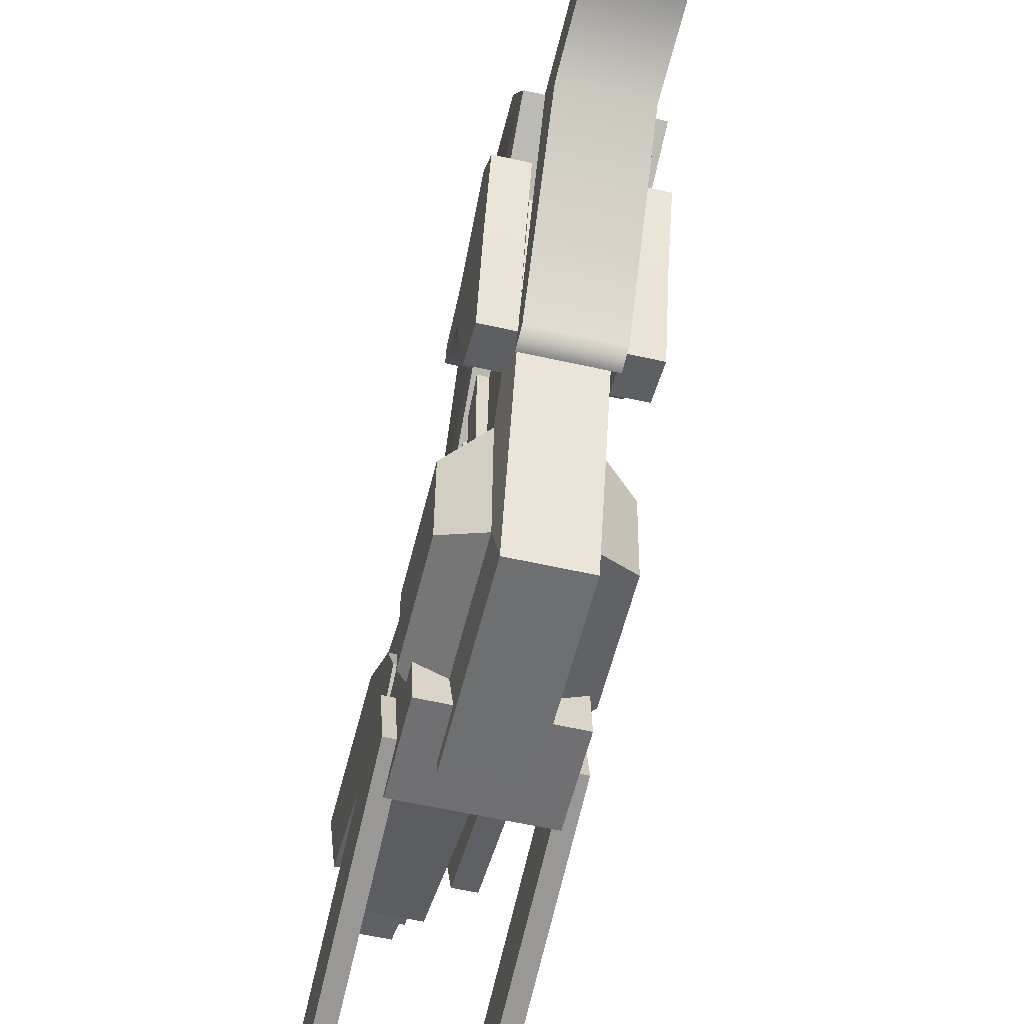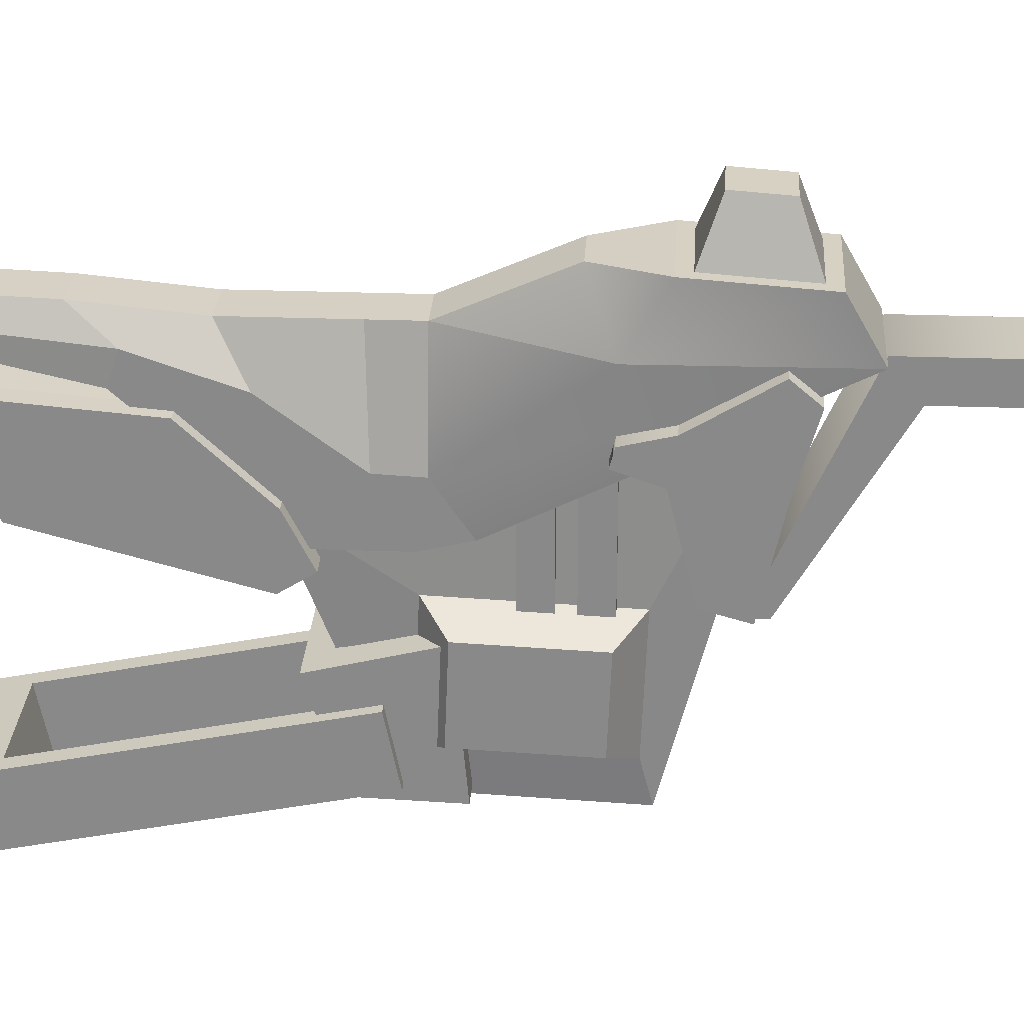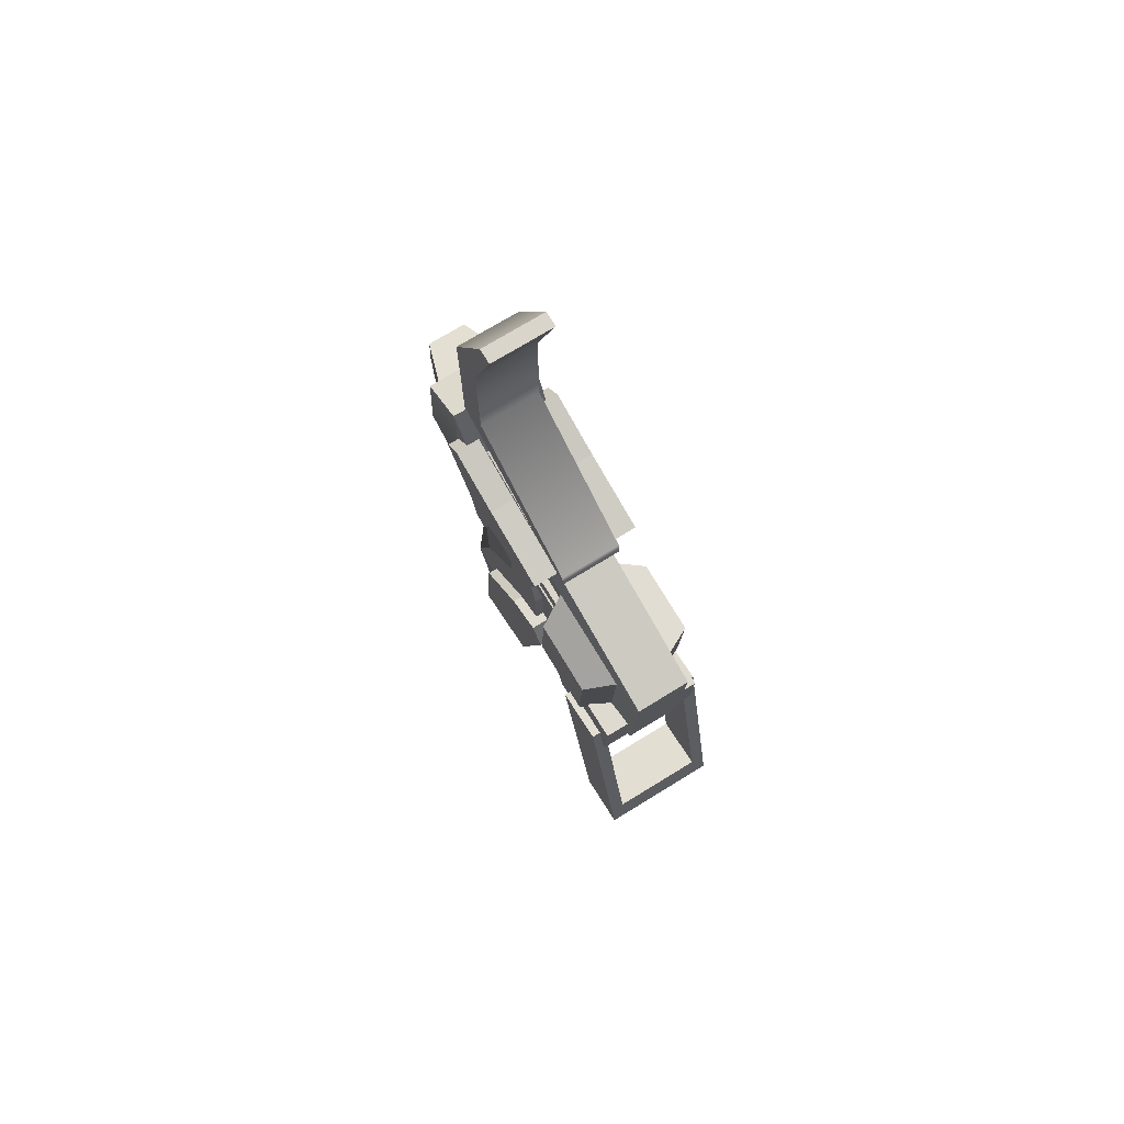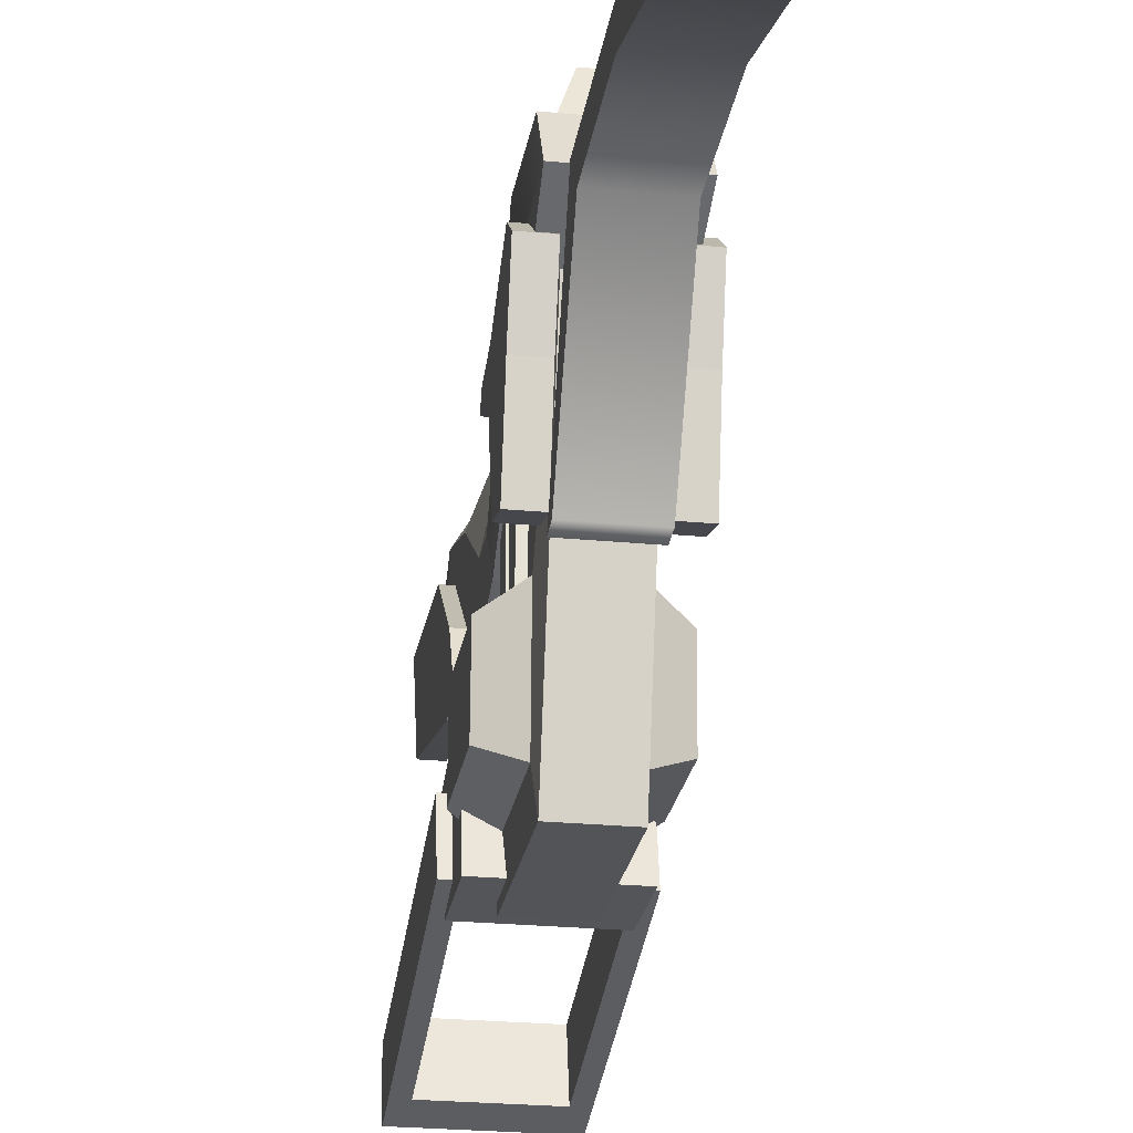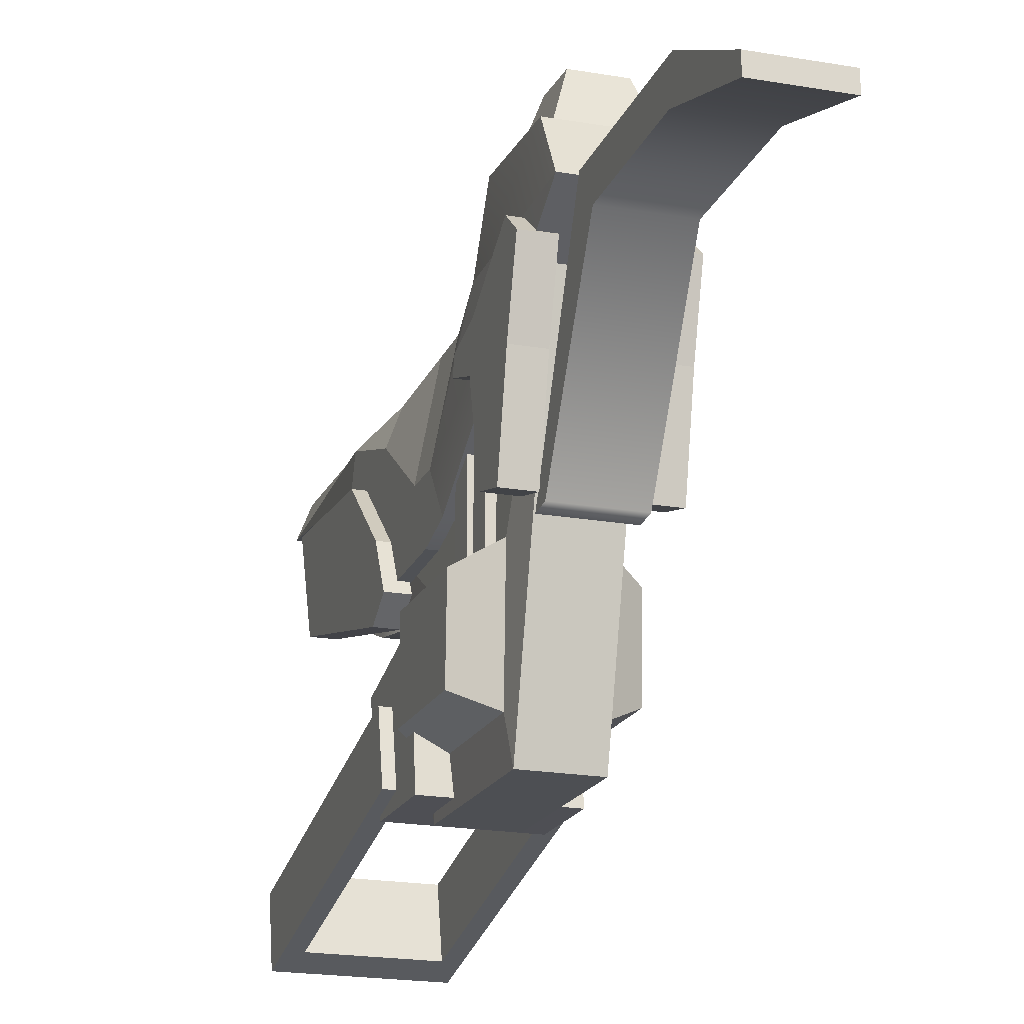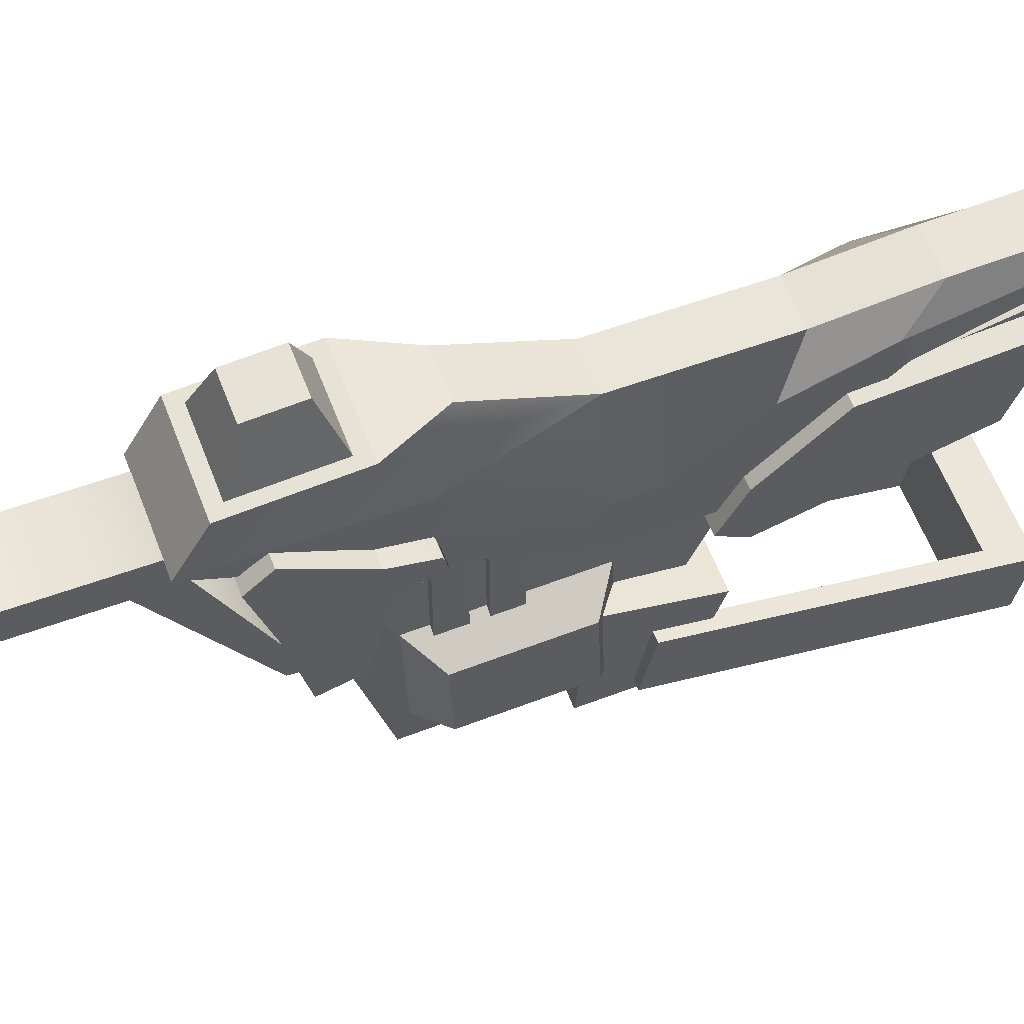
<metadata>
{"format":"obj","ext":"obj","renderer":"f3d","projection":"perspective","resolution":1024,"background":"white","views":[{"elev":-56.9,"azim":-13.3,"up":"+Y"},{"elev":26.3,"azim":-86.6,"up":"+Y"},{"elev":74.3,"azim":-31.4,"up":"+Z"},{"elev":-25.9,"azim":-8.6,"up":"+Y"},{"elev":-20.0,"azim":-17.8,"up":"+Y"},{"elev":58.5,"azim":69.4,"up":"+Y"}]}
</metadata>
<code>
v 0.05037 1.206 -0.8249
v 0.05336 1.493 -1.575
v 0.05037 1.413 -0.7837
v 0.05336 1.598 -1.558
v -0.05037 1.413 -0.7838
v -0.05336 1.598 -1.558
v -0.05037 1.206 -0.8249
v -0.05336 1.493 -1.575
v -0.04015 1.506 -1.573
v 0.04015 1.506 -1.573
v -0.04015 1.585 -1.56
v 0.04015 1.585 -1.56
v -0.05336 1.482 -1.51
v -0.05336 1.587 -1.493
v 0.05336 1.587 -1.493
v 0.05336 1.482 -1.51
v -0.08906 1.447 -1.516
v -0.08906 1.623 -1.487
v 0.08906 1.623 -1.487
v 0.08906 1.447 -1.516
v -0.08906 1.208 -0.9238
v -0.08906 1.486 -0.8511
v 0.08906 1.486 -0.8511
v 0.08906 1.208 -0.9238
v -0.05037 1.206 -0.4493
v 0.05037 1.206 -0.4493
v 0.05037 1.298 -0.4082
v -0.05037 1.298 -0.4082
v 0.1121 1.502 1.446
v 0.1121 1.095 0.2951
v 0.1121 1.556 1.446
v -0.1121 1.556 1.446
v -0.1121 1.502 1.446
v -0.1121 1.095 0.2951
v 0.1121 1.723 1.112
v 0.1121 1.613 1.089
v -0.1121 1.613 1.089
v -0.1121 1.723 1.112
v -0.1121 1.613 0.6607
v 0.1121 1.613 0.6607
v 0.1121 1.723 0.5807
v -0.1121 1.723 0.5807
v -0.1121 1.1 0.3585
v 0.1121 1.1 0.3585
v 0.2204 0.7038 -0.4357
v 0.2204 0.5032 -1.408
v 0.2204 0.9018 -0.4765
v 0.2204 0.7012 -1.448
v -0.2204 0.9018 -0.4765
v -0.2204 0.7012 -1.448
v -0.2204 0.7038 -0.4357
v -0.2204 0.5032 -1.408
v 0.1698 0.877 -0.5964
v 0.1698 0.7259 -1.328
v -0.1698 0.7259 -1.328
v -0.1698 0.877 -0.5964
v -0.1698 0.6791 -0.5556
v -0.1698 0.528 -1.288
v 0.1698 0.528 -1.288
v 0.1698 0.6791 -0.5556
v 0.2008 1.571 0.1502
v 0.2008 1.417 0.3843
v 0.2008 1.705 0.3744
v 0.2008 1.641 0.4495
v 0.1112 1.705 0.3744
v 0.1112 1.641 0.4495
v 0.1112 1.571 0.1502
v 0.1112 1.417 0.3843
v 0.1112 1.165 0.1993
v 0.1112 1.132 0.3211
v 0.2008 1.132 0.3211
v 0.2008 1.165 0.1993
v 0.2008 1.541 0.02032
v 0.1112 1.541 0.02032
v 0.1112 1.489 0.006683
v 0.2008 1.489 0.006683
v 0.1112 1.447 0.1291
v 0.2008 1.447 0.1291
v -0.2008 1.571 0.1502
v -0.2008 1.417 0.3843
v -0.2008 1.705 0.3744
v -0.2008 1.641 0.4495
v -0.1112 1.705 0.3744
v -0.1112 1.641 0.4495
v -0.1112 1.571 0.1502
v -0.1112 1.417 0.3843
v -0.1112 1.165 0.1993
v -0.1112 1.132 0.3211
v -0.2008 1.132 0.3211
v -0.2008 1.165 0.1993
v -0.2008 1.541 0.02032
v -0.1112 1.541 0.02031
v -0.1112 1.489 0.006683
v -0.2008 1.489 0.006683
v -0.1112 1.447 0.1291
v -0.2008 1.447 0.1291
v -0.1738 1.314 -1.29
v -0.1738 1.363 -0.6909
v -0.1738 1.609 -1.395
v -0.1738 1.569 -0.9142
v -0.1076 1.609 -1.395
v -0.1076 1.569 -0.9142
v -0.1076 1.314 -1.29
v -0.1076 1.363 -0.6909
v -0.1076 1.159 -0.7044
v -0.1076 1.215 -0.615
v -0.1738 1.215 -0.615
v -0.1738 1.159 -0.7044
v 0.1076 1.314 -1.29
v 0.1076 1.363 -0.6909
v 0.1076 1.609 -1.395
v 0.1076 1.569 -0.9142
v 0.1738 1.609 -1.395
v 0.1738 1.569 -0.9142
v 0.1738 1.314 -1.29
v 0.1738 1.363 -0.6909
v 0.1738 1.159 -0.7044
v 0.1738 1.215 -0.615
v 0.1076 1.215 -0.615
v 0.1076 1.159 -0.7044
v 0.1608 1.715 0.5786
v 0.07299 1.762 -0.3778
v 0.1608 1.883 0.4837
v 0.07299 1.903 -0.05352
v -0.1608 1.883 0.4837
v -0.07299 1.903 -0.05352
v -0.1608 1.715 0.5786
v -0.07299 1.762 -0.3778
v -0.1369 1.282 -0.2752
v 0.1369 1.282 -0.2752
v 0.1369 1.251 -0.4065
v -0.1369 1.251 -0.4065
v 0.1369 1.251 -0.639
v -0.1369 1.251 -0.639
v -0.07299 1.791 -1.147
v 0.07299 1.791 -1.147
v 0.1369 1.617 -1.054
v -0.1369 1.617 -1.054
v -0.07299 1.812 -1.698
v 0.07299 1.812 -1.698
v -0.1369 1.428 -0.3778
v -0.1369 1.434 -0.501
v -0.1369 1.616 -0.7488
v -0.1369 1.709 -1.025
v -0.07299 1.768 -1.86
v 0.07299 1.768 -1.86
v 0.1369 1.709 -1.025
v 0.1369 1.616 -0.7488
v 0.1369 1.434 -0.501
v 0.1369 1.428 -0.3778
v 0.07299 1.762 -0.5133
v -0.07299 1.762 -0.5133
v 0.07299 1.762 -0.8335
v -0.07299 1.762 -0.8335
v -0.1369 1.492 -0.9028
v 0.1369 1.492 -0.9028
v -0.1608 1.711 0.02221
v -0.1608 1.908 0.1349
v 0.1608 1.908 0.1349
v 0.1608 1.711 0.02221
v 0.1245 1.886 0.4443
v 0.1245 1.906 0.1744
v -0.1245 1.906 0.1744
v -0.1245 1.886 0.4443
v 0.07002 2.055 0.3852
v 0.07002 2.066 0.2334
v -0.07002 2.066 0.2334
v -0.07002 2.055 0.3852
v -0.1001 0.6366 -0.4456
v -0.1001 0.6135 0.1136
v -0.1001 1.343 -0.7305
v -0.1001 1.758 0.4141
v 0.1001 1.343 -0.7305
v 0.1001 1.758 0.4141
v 0.1001 0.6366 -0.4456
v 0.1001 0.6135 0.1136
v -0.1105 0.7607 -0.4176
v -0.1105 0.7405 0.082
v -0.1105 1.113 0.09702
v -0.1105 1.133 -0.4026
v 0.1105 1.133 -0.4026
v 0.1105 1.113 0.09702
v 0.1105 0.7405 0.082
v 0.1105 0.7607 -0.4176
v -0.2139 0.8126 -0.3417
v -0.2139 0.7984 0.01052
v -0.2139 1.061 0.02111
v -0.2139 1.075 -0.3311
v 0.2139 1.075 -0.3311
v 0.2139 1.061 0.02111
v 0.2139 0.7984 0.01052
v 0.2139 0.8126 -0.3417
v 0.1334 1.083 -0.1908
v 0.1334 1.083 -0.1068
v 0.1334 1.494 -0.1908
v 0.1334 1.494 -0.1068
v 0.04944 1.494 -0.1908
v 0.04944 1.494 -0.1068
v 0.04944 1.083 -0.1908
v 0.04944 1.083 -0.1068
v 0.1334 1.083 -0.05808
v 0.1334 1.083 0.02592
v 0.1334 1.494 -0.05808
v 0.1334 1.494 0.02592
v 0.04944 1.494 -0.05808
v 0.04944 1.494 0.02592
v 0.04944 1.083 -0.05808
v 0.04944 1.083 0.02592
v -0.1334 1.083 -0.1908
v -0.1334 1.083 -0.1068
v -0.1334 1.494 -0.1908
v -0.1334 1.494 -0.1068
v -0.04944 1.494 -0.1908
v -0.04944 1.494 -0.1068
v -0.04944 1.083 -0.1908
v -0.04944 1.083 -0.1068
v -0.1334 1.083 -0.05808
v -0.1334 1.083 0.02592
v -0.1334 1.494 -0.05808
v -0.1334 1.494 0.02592
v -0.04944 1.494 -0.05808
v -0.04944 1.494 0.02592
v -0.04944 1.083 -0.05808
v -0.04944 1.083 0.02592
v -0.1888 0.6654 -0.5609
v -0.1888 0.6565 -0.2899
v -0.1888 0.9737 -0.6575
v -0.1888 1.055 -0.327
v 0.1888 0.9737 -0.6575
v 0.1888 1.055 -0.327
v 0.1888 0.6654 -0.5609
v 0.1888 0.6565 -0.2899
f 15 16 2 4
f 14 15 4 6
f 13 14 6 8
f 16 13 8 2
f 10 9 11 12
f 25 26 27 28
f 2 8 9 10
f 8 6 11 9
f 6 4 12 11
f 4 2 10 12
f 17 18 14 13
f 18 19 15 14
f 19 20 16 15
f 20 17 13 16
f 21 22 18 17
f 22 23 19 18
f 23 24 20 19
f 24 21 17 20
f 5 22 21 7
f 3 23 22 5
f 1 24 23 3
f 7 21 24 1
f 7 1 26 25
f 1 3 27 26
f 3 5 28 27
f 5 7 25 28
f 36 40 41 35
f 35 41 42 38
f 38 42 39 37
f 37 39 40 36
f 33 29 31 32
f 29 36 35 31
f 33 37 36 29
f 32 38 37 33
f 31 35 38 32
f 40 39 43 44
f 41 40 44 30
f 34 42 41 30
f 43 39 42 34
f 44 43 34 30
f 45 46 48 47
f 49 50 52 51
f 46 52 50 48
f 51 45 47 49
f 47 48 54 53
f 48 50 55 54
f 50 49 56 55
f 49 47 53 56
f 51 52 58 57
f 52 46 59 58
f 46 45 60 59
f 45 51 57 60
f 55 56 57 58
f 56 53 60 57
f 55 58 59 54
f 54 59 60 53
f 61 63 64 62
f 63 65 66 64
f 65 67 68 66
f 69 72 71 70
f 62 64 66 68
f 67 65 63 61
f 77 69 70 68 67 74 75
f 68 70 71 62
f 62 71 72 78 76 73 61
f 73 76 75 74
f 61 73 74 67
f 76 78 77 75
f 78 72 69 77
f 79 80 82 81
f 81 82 84 83
f 83 84 86 85
f 87 88 89 90
f 80 86 84 82
f 85 79 81 83
f 95 93 92 85 86 88 87
f 86 80 89 88
f 80 79 91 94 96 90 89
f 91 92 93 94
f 79 85 92 91
f 94 93 95 96
f 96 95 87 90
f 97 98 100 99
f 99 100 102 101
f 101 102 104 103
f 105 106 107 108
f 98 104 102 100
f 103 97 99 101
f 103 104 106 105
f 104 98 107 106
f 98 97 108 107
f 97 103 105 108
f 109 110 112 111
f 111 112 114 113
f 113 114 116 115
f 117 118 119 120
f 110 116 114 112
f 115 109 111 113
f 115 116 118 117
f 116 110 119 118
f 110 109 120 119
f 109 115 117 120
f 159 160 122 124
f 158 159 124 126
f 157 158 126 128
f 122 128 126 124
f 127 121 123 125
f 141 157 128
f 122 160 150
f 122 151 152 128
f 149 150 130 131
f 129 141 142 132
f 152 151 153 154
f 148 149 131 133
f 131 132 134 133
f 132 142 143 134
f 135 136 140 139
f 146 147 137
f 138 144 145
f 145 144 135 139
f 139 140 146 145
f 136 147 146 140
f 136 135 154 153
f 141 128 152 142
f 143 142 152 154
f 144 143 154 135
f 147 136 153 148
f 149 148 153 151
f 150 149 151 122
f 138 137 156 155
f 138 145 146 137
f 155 156 133 134
f 137 147 148 133 156
f 134 143 144 138 155
f 127 157 141 129
f 125 158 157 127
f 165 166 167 168
f 121 160 159 123
f 150 160 121 130
f 123 159 162 161
f 159 158 163 162
f 158 125 164 163
f 125 123 161 164
f 161 162 166 165
f 162 163 167 166
f 163 164 168 167
f 164 161 165 168
f 121 127 129 130
f 130 129 132 131
f 185 186 187 188
f 171 172 174 173
f 189 190 191 192
f 175 176 170 169
f 170 176 174 172
f 175 169 171 173
f 169 170 178 177
f 170 172 179 178
f 172 171 180 179
f 171 169 177 180
f 173 174 182 181
f 174 176 183 182
f 176 175 184 183
f 175 173 181 184
f 177 178 186 185
f 178 179 187 186
f 179 180 188 187
f 180 177 185 188
f 181 182 190 189
f 182 183 191 190
f 183 184 192 191
f 184 181 189 192
f 193 195 196 194
f 194 196 198 200
f 199 197 195 193
f 201 203 204 202
f 202 204 206 208
f 207 205 203 201
f 209 210 212 211
f 210 216 214 212
f 215 209 211 213
f 217 218 220 219
f 218 224 222 220
f 223 217 219 221
f 225 226 228 227
f 227 228 230 229
f 229 230 232 231
f 231 232 226 225
f 226 232 230 228
f 231 225 227 229

</code>
